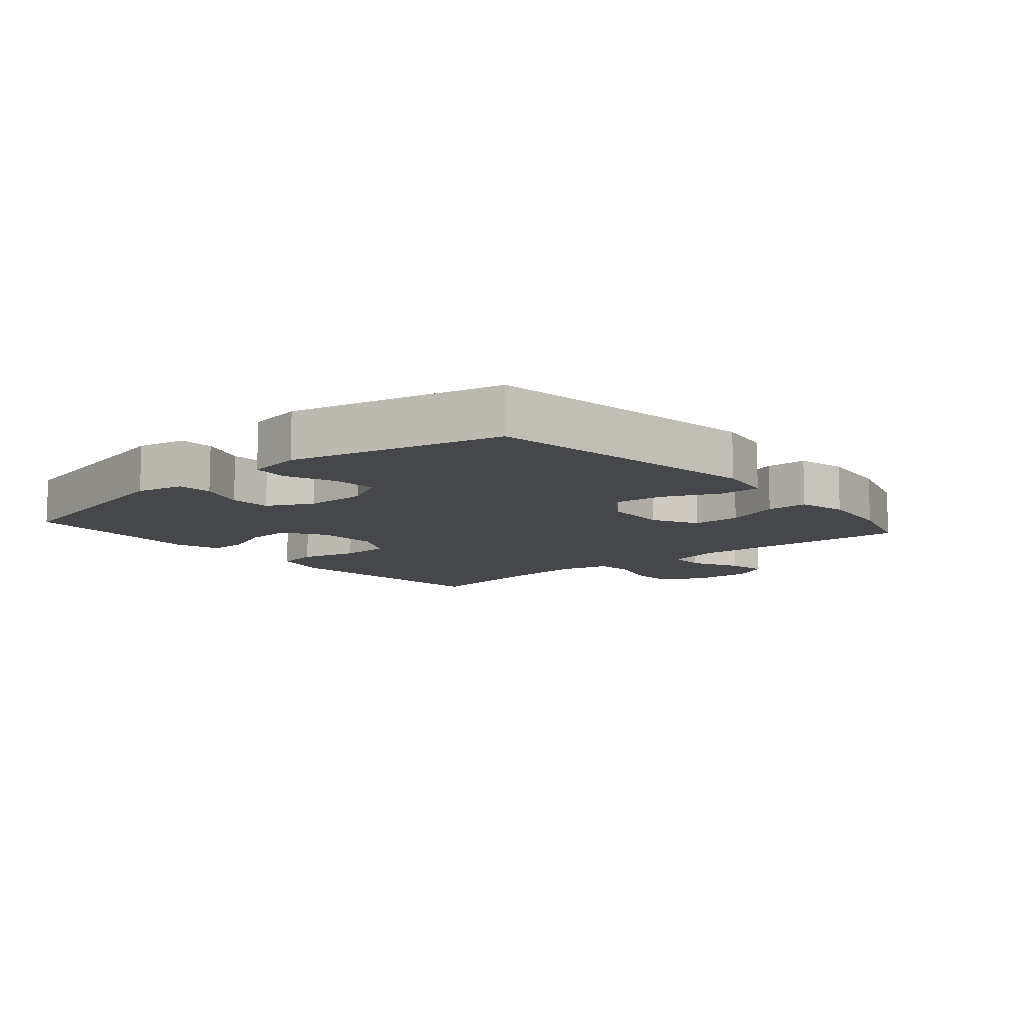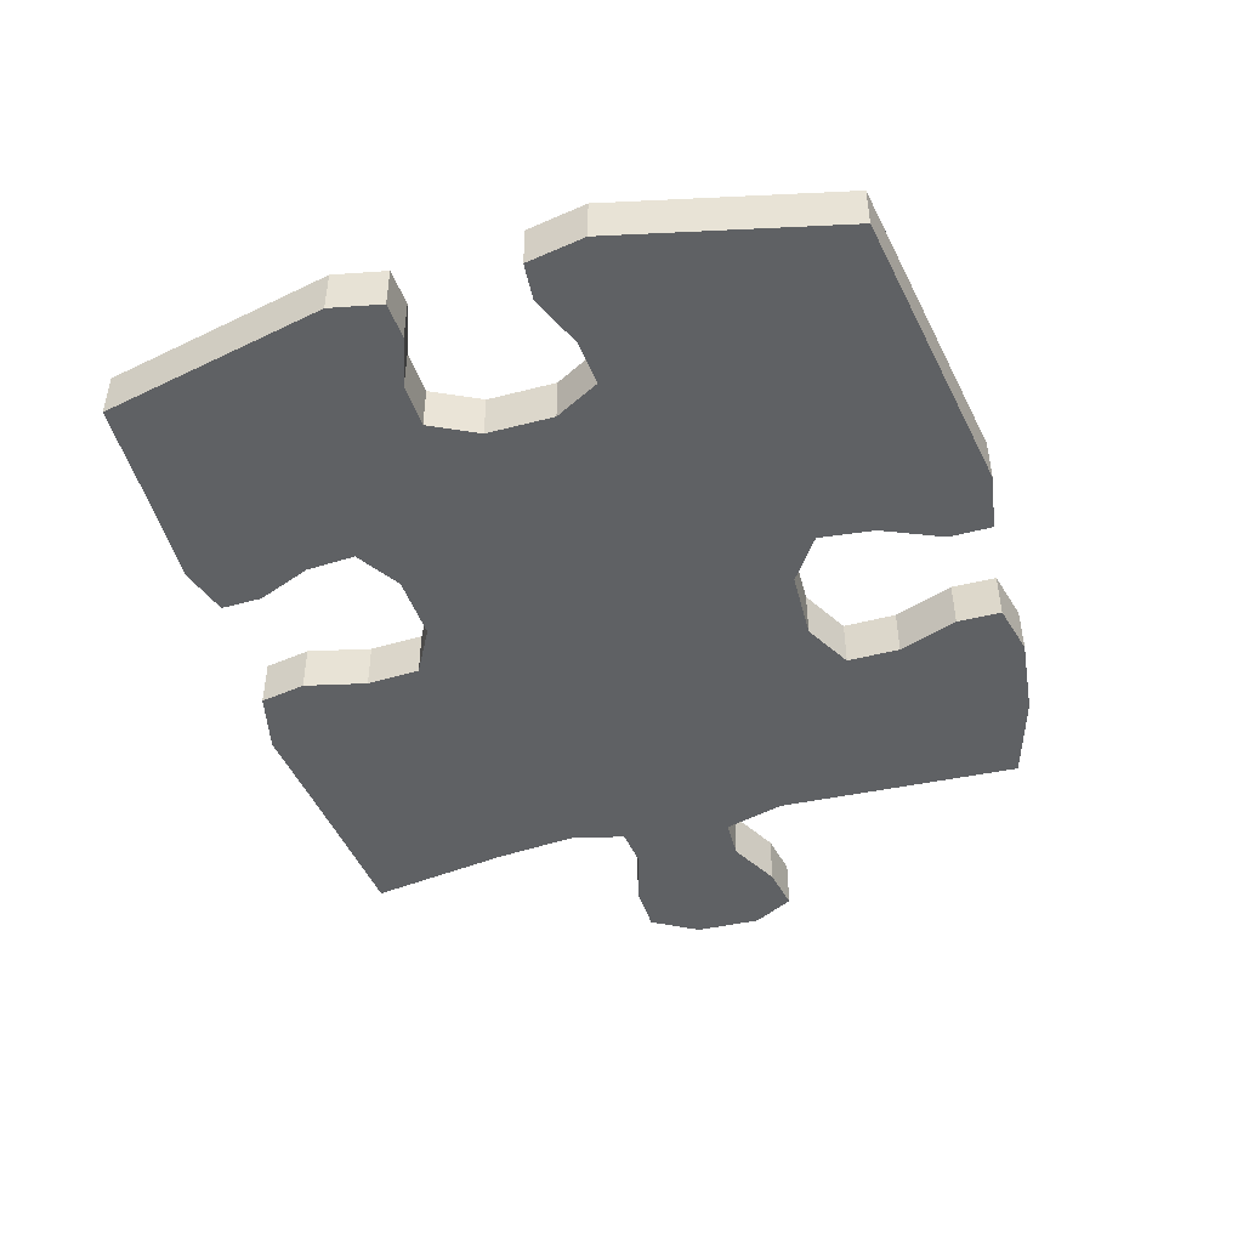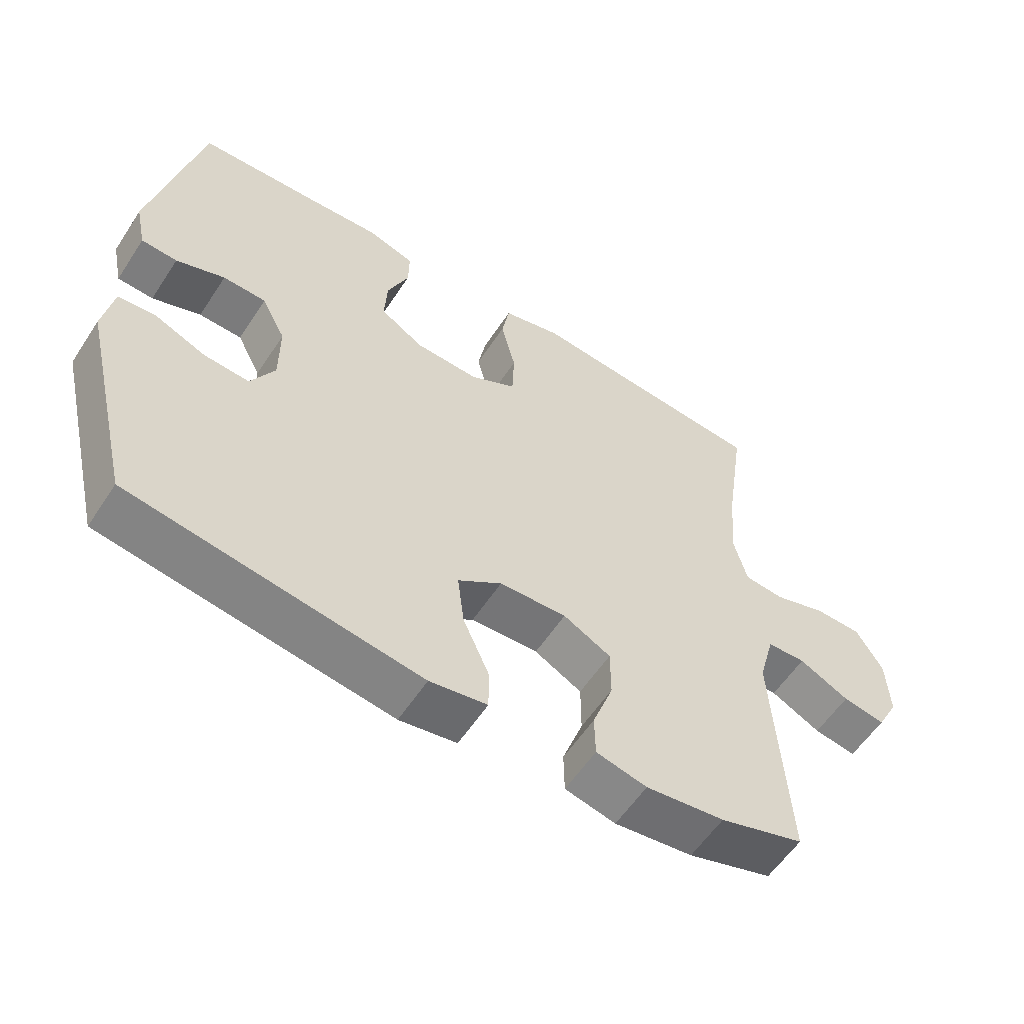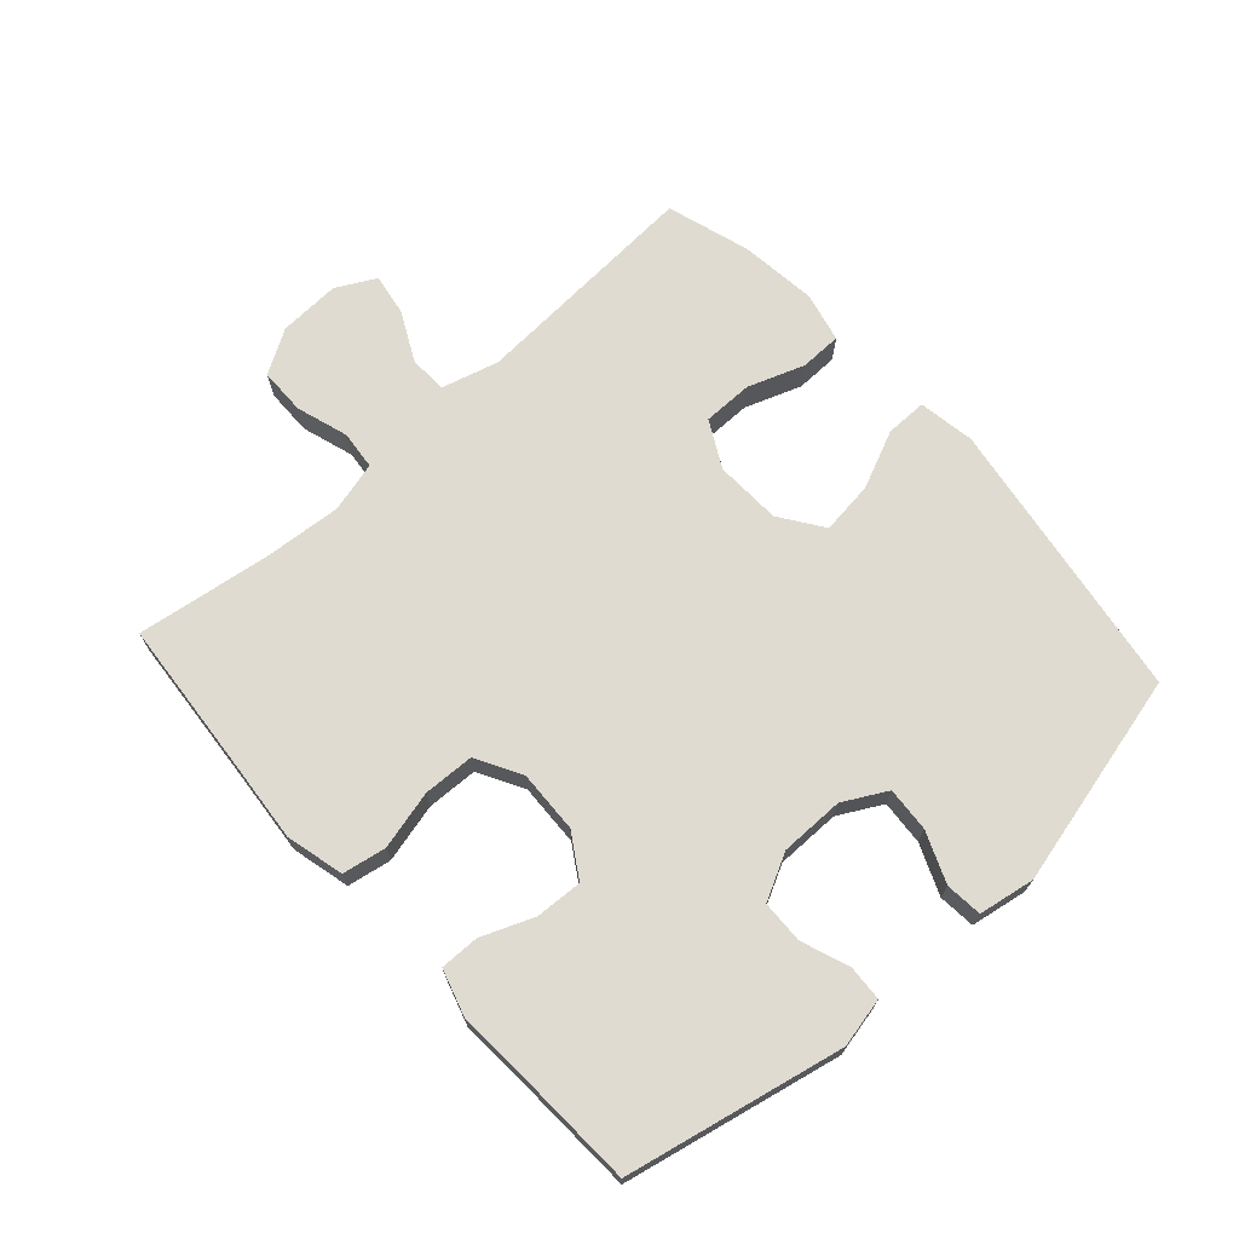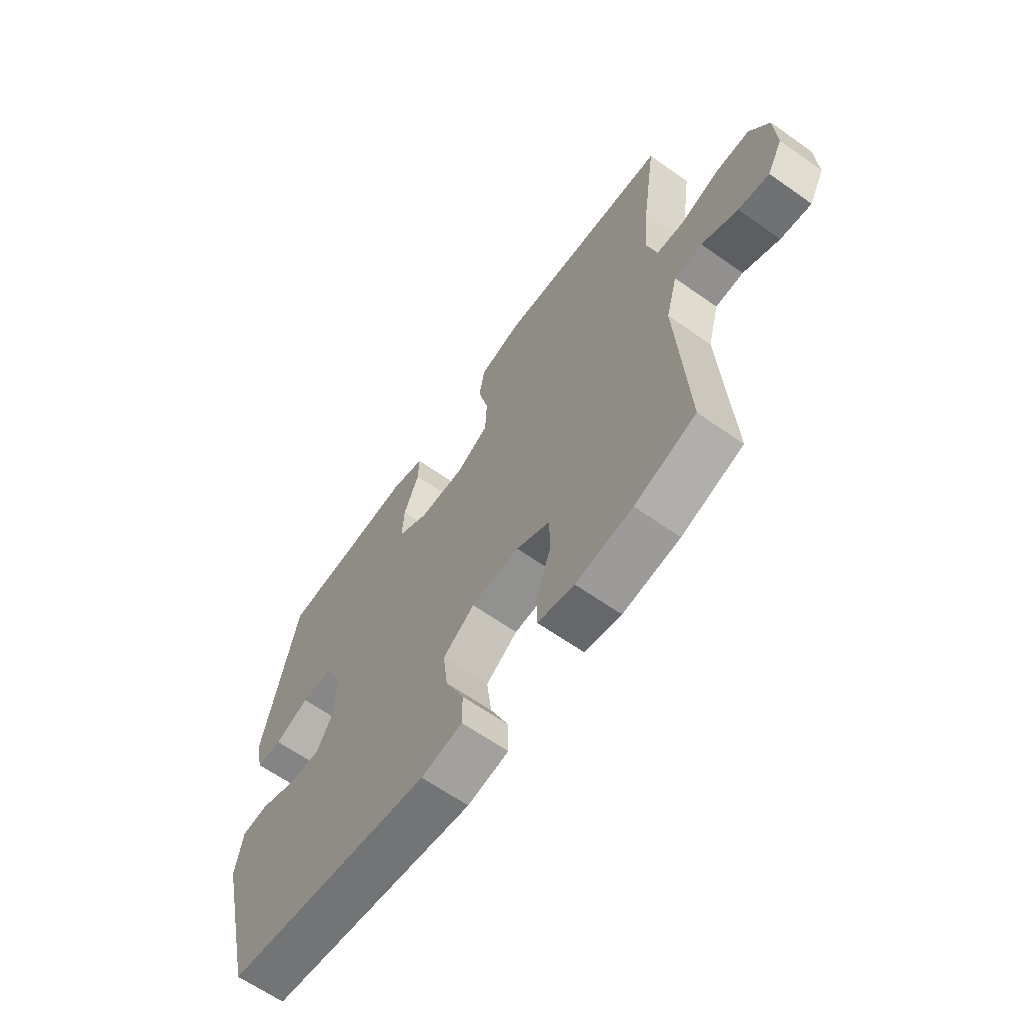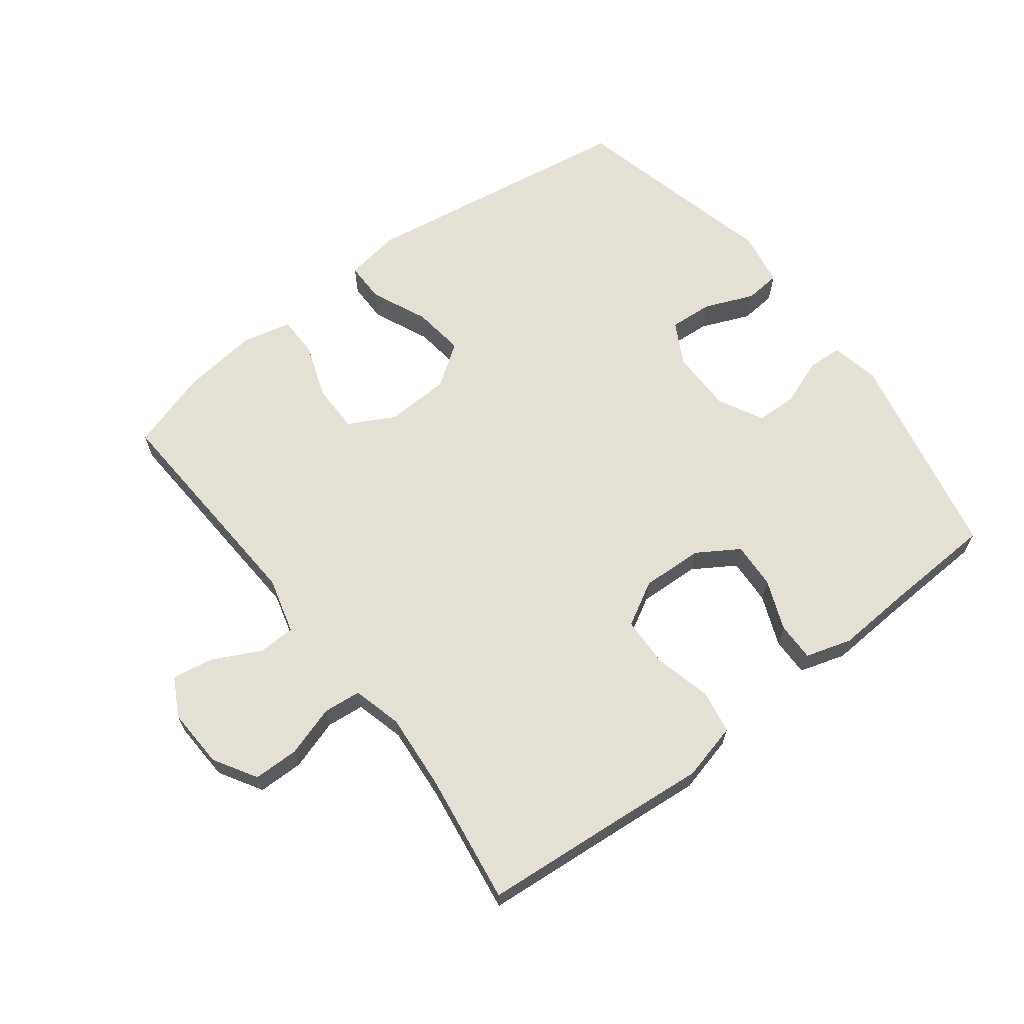
<metadata>
{"format":"obj","ext":"obj","renderer":"f3d","projection":"perspective","resolution":1024,"background":"white","views":[{"elev":-10.3,"azim":130.6,"up":"+Y"},{"elev":-46.1,"azim":106.7,"up":"+Y"},{"elev":-57.7,"azim":147.0,"up":"+Z"},{"elev":70.2,"azim":47.9,"up":"+Y"},{"elev":-64.0,"azim":-125.4,"up":"+Z"},{"elev":65.2,"azim":-37.5,"up":"+Y"}]}
</metadata>
<code>
v 0.5 0.07 0.5
v 0.571 0.07 0.169
v 0.555 0.07 0.094
v 0.501 0.07 0.091
v 0.428 0.07 0.118
v 0.363 0.07 0.116
v 0.327 0.07 0.046
v 0.327 0.07 -0.052
v 0.363 0.07 -0.118
v 0.431 0.07 -0.113
v 0.508 0.07 -0.081
v 0.564 0.07 -0.086
v 0.579 0.07 -0.172
v 0.5 0.07 -0.5
v 0.066 0.07 -0.567
v -0.02 0.07 -0.553
v -0.02 0.07 -0.49
v 0.019 0.07 -0.402
v 0.029 0.07 -0.321
v -0.037 0.07 -0.275
v -0.138 0.07 -0.271
v -0.209 0.07 -0.309
v -0.209 0.07 -0.385
v -0.178 0.07 -0.471
v -0.179 0.07 -0.535
v -0.255 0.07 -0.553
v -0.373 0.07 -0.539
v -0.5 0.07 -0.5
v -0.48 0.07 -0.145
v -0.504 0.07 -0.057
v -0.562 0.07 -0.055
v -0.637 0.07 -0.093
v -0.701 0.07 -0.104
v -0.733 0.07 -0.044
v -0.729 0.07 0.05
v -0.689 0.07 0.117
v -0.618 0.07 0.118
v -0.539 0.07 0.093
v -0.48 0.07 0.099
v -0.46 0.07 0.176
v -0.47 0.07 0.295
v -0.5 0.07 0.5
v -0.267 0.07 0.52
v -0.137 0.07 0.532
v -0.048 0.07 0.51
v -0.036 0.07 0.443
v -0.058 0.07 0.353
v -0.055 0.07 0.275
v 0.014 0.07 0.237
v 0.11 0.07 0.241
v 0.175 0.07 0.282
v 0.171 0.07 0.354
v 0.139 0.07 0.433
v 0.138 0.07 0.493
v 0.21 0.07 0.515
v 0.324 0.07 0.508
v 0.5 0 0.5
v 0.571 0 0.169
v 0.555 0 0.094
v 0.501 0 0.091
v 0.428 0 0.118
v 0.363 0 0.116
v 0.327 0 0.046
v 0.327 0 -0.052
v 0.363 0 -0.118
v 0.431 0 -0.113
v 0.508 0 -0.081
v 0.564 0 -0.086
v 0.579 0 -0.172
v 0.5 0 -0.5
v 0.066 0 -0.567
v -0.02 0 -0.553
v -0.02 0 -0.49
v 0.019 0 -0.402
v 0.029 0 -0.321
v -0.037 0 -0.275
v -0.138 0 -0.271
v -0.209 0 -0.309
v -0.209 0 -0.385
v -0.178 0 -0.471
v -0.179 0 -0.535
v -0.255 0 -0.553
v -0.373 0 -0.539
v -0.5 0 -0.5
v -0.48 0 -0.145
v -0.504 0 -0.057
v -0.562 0 -0.055
v -0.637 0 -0.093
v -0.701 0 -0.104
v -0.733 0 -0.044
v -0.729 0 0.05
v -0.689 0 0.117
v -0.618 0 0.118
v -0.539 0 0.093
v -0.48 0 0.099
v -0.46 0 0.176
v -0.47 0 0.295
v -0.5 0 0.5
v -0.267 0 0.52
v -0.137 0 0.532
v -0.048 0 0.51
v -0.036 0 0.443
v -0.058 0 0.353
v -0.055 0 0.275
v 0.014 0 0.237
v 0.11 0 0.241
v 0.175 0 0.282
v 0.171 0 0.354
v 0.139 0 0.433
v 0.138 0 0.493
v 0.21 0 0.515
v 0.324 0 0.508
f 54 55 56
f 53 54 56
f 52 53 56
f 3 4 5
f 2 3 5
f 1 2 5
f 56 1 5
f 52 56 5
f 51 52 5
f 50 51 5 6
f 49 50 6 7
f 48 49 7 8
f 45 46 47
f 44 45 47
f 43 44 47
f 43 47 48
f 42 43 48
f 41 42 48
f 48 8 9
f 41 48 9
f 40 41 9
f 36 37 38
f 35 36 38
f 34 35 38
f 33 34 38
f 32 33 38
f 31 32 38
f 30 31 38 39
f 39 40 9
f 30 39 9
f 29 30 9
f 27 28 29
f 26 27 29
f 25 26 29
f 24 25 29
f 23 24 29
f 16 17 18
f 15 16 18
f 14 15 18
f 13 14 18
f 12 13 18
f 11 12 18
f 10 11 18
f 9 10 18 19
f 22 23 29
f 21 22 29
f 20 21 29 9
f 9 19 20
f 112 111 110
f 112 110 109
f 112 109 108
f 61 60 59
f 61 59 58
f 61 58 57
f 61 57 112
f 61 112 108
f 61 108 107
f 62 61 107 106
f 63 62 106 105
f 64 63 105 104
f 103 102 101
f 103 101 100
f 103 100 99
f 104 103 99
f 104 99 98
f 104 98 97
f 65 64 104
f 65 104 97
f 65 97 96
f 94 93 92
f 94 92 91
f 94 91 90
f 94 90 89
f 94 89 88
f 94 88 87
f 95 94 87 86
f 65 96 95
f 65 95 86
f 65 86 85
f 85 84 83
f 85 83 82
f 85 82 81
f 85 81 80
f 85 80 79
f 74 73 72
f 74 72 71
f 74 71 70
f 74 70 69
f 74 69 68
f 74 68 67
f 74 67 66
f 75 74 66 65
f 85 79 78
f 85 78 77
f 65 85 77 76
f 76 75 65
f 1 57 58 2
f 2 58 59 3
f 3 59 60 4
f 4 60 61 5
f 5 61 62 6
f 6 62 63 7
f 7 63 64 8
f 8 64 65 9
f 9 65 66 10
f 10 66 67 11
f 11 67 68 12
f 12 68 69 13
f 13 69 70 14
f 14 70 71 15
f 15 71 72 16
f 16 72 73 17
f 17 73 74 18
f 18 74 75 19
f 19 75 76 20
f 20 76 77 21
f 21 77 78 22
f 22 78 79 23
f 23 79 80 24
f 24 80 81 25
f 25 81 82 26
f 26 82 83 27
f 27 83 84 28
f 28 84 85 29
f 29 85 86 30
f 30 86 87 31
f 31 87 88 32
f 32 88 89 33
f 33 89 90 34
f 34 90 91 35
f 35 91 92 36
f 36 92 93 37
f 37 93 94 38
f 38 94 95 39
f 39 95 96 40
f 40 96 97 41
f 41 97 98 42
f 42 98 99 43
f 43 99 100 44
f 44 100 101 45
f 45 101 102 46
f 46 102 103 47
f 47 103 104 48
f 48 104 105 49
f 49 105 106 50
f 50 106 107 51
f 51 107 108 52
f 52 108 109 53
f 53 109 110 54
f 54 110 111 55
f 55 111 112 56
f 56 112 57 1

</code>
